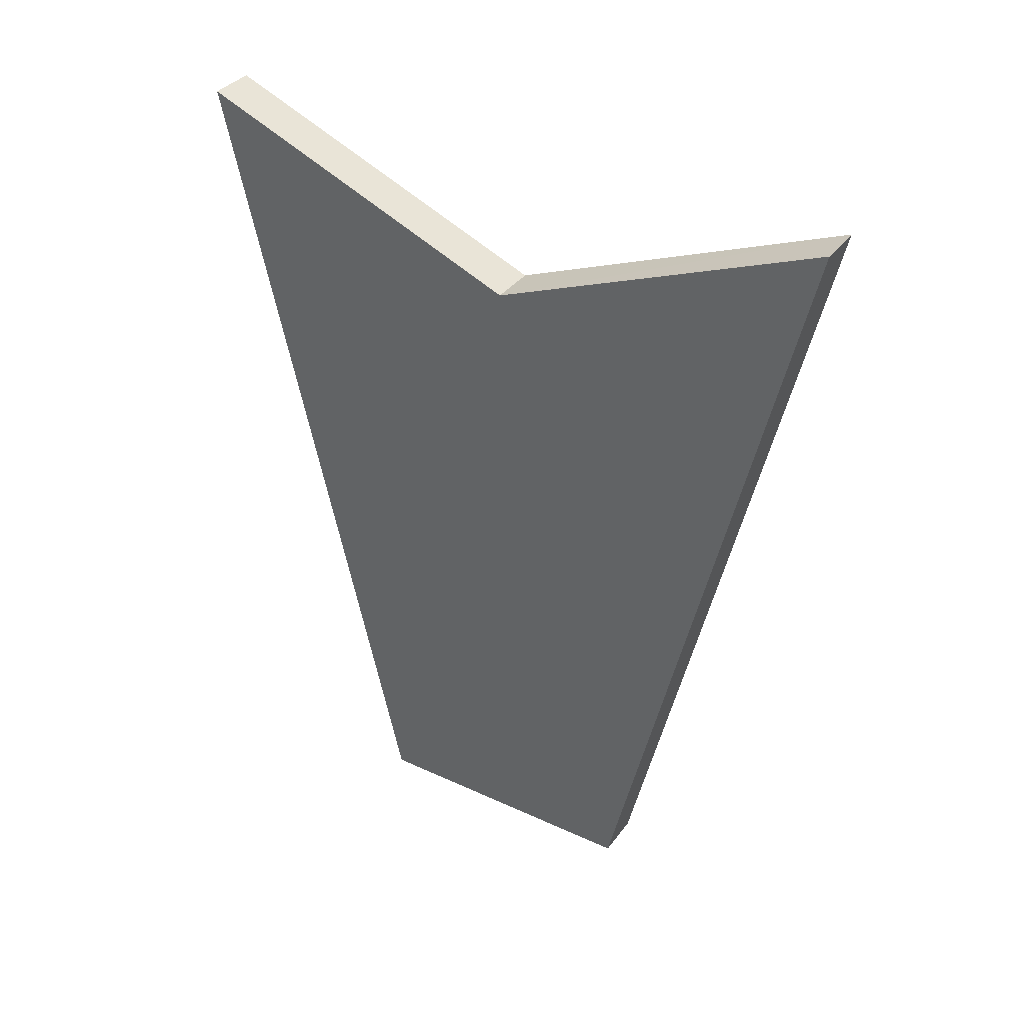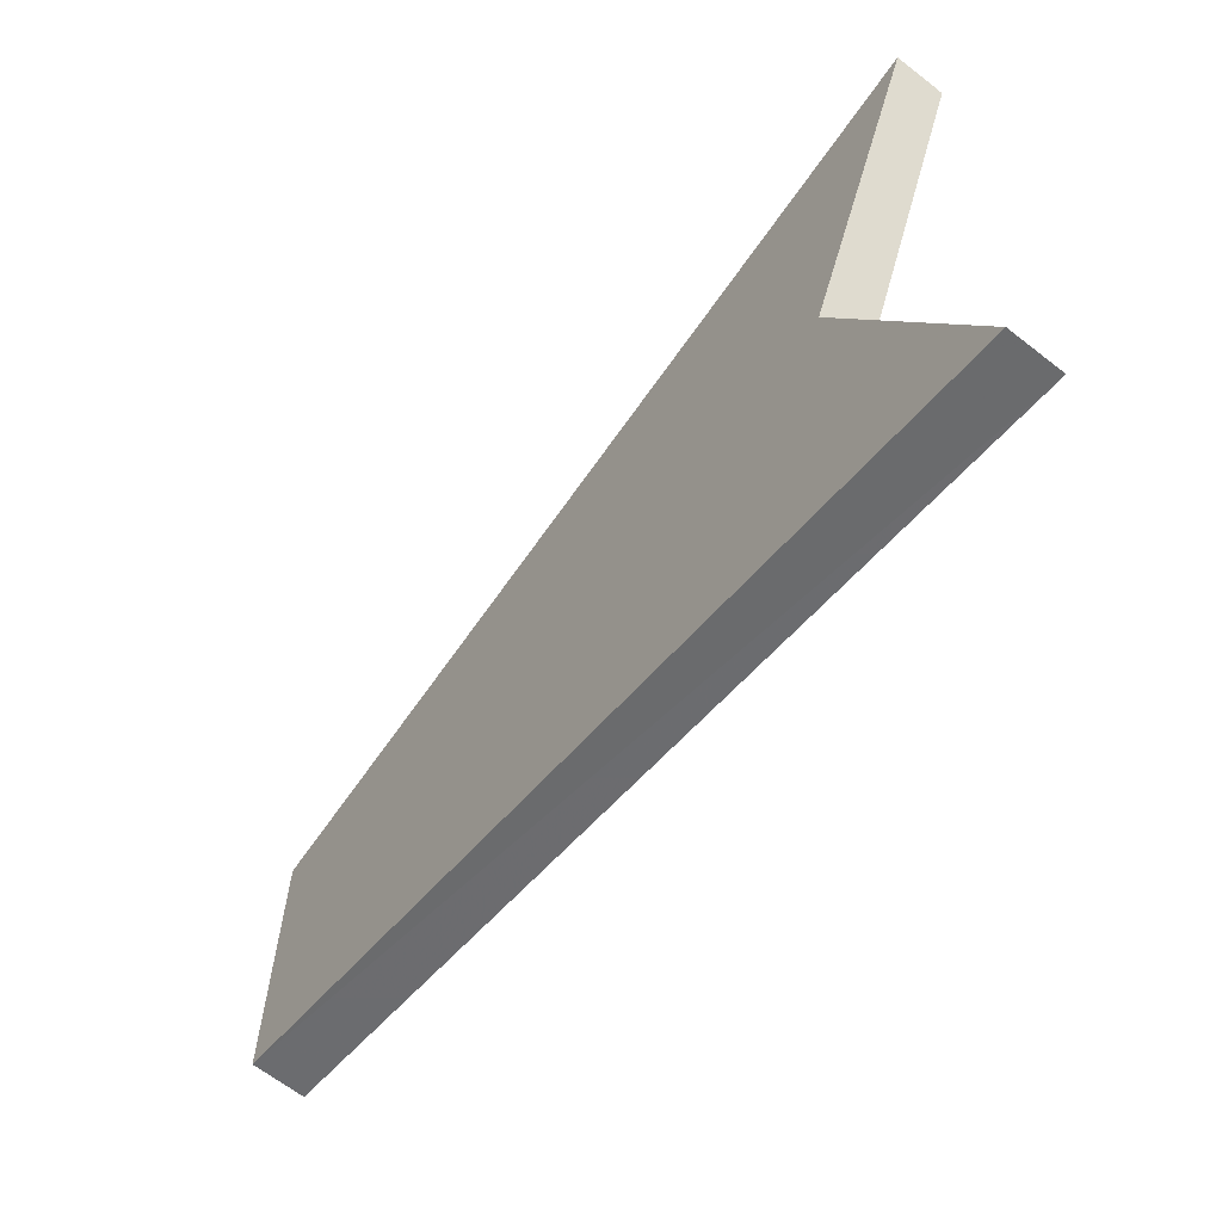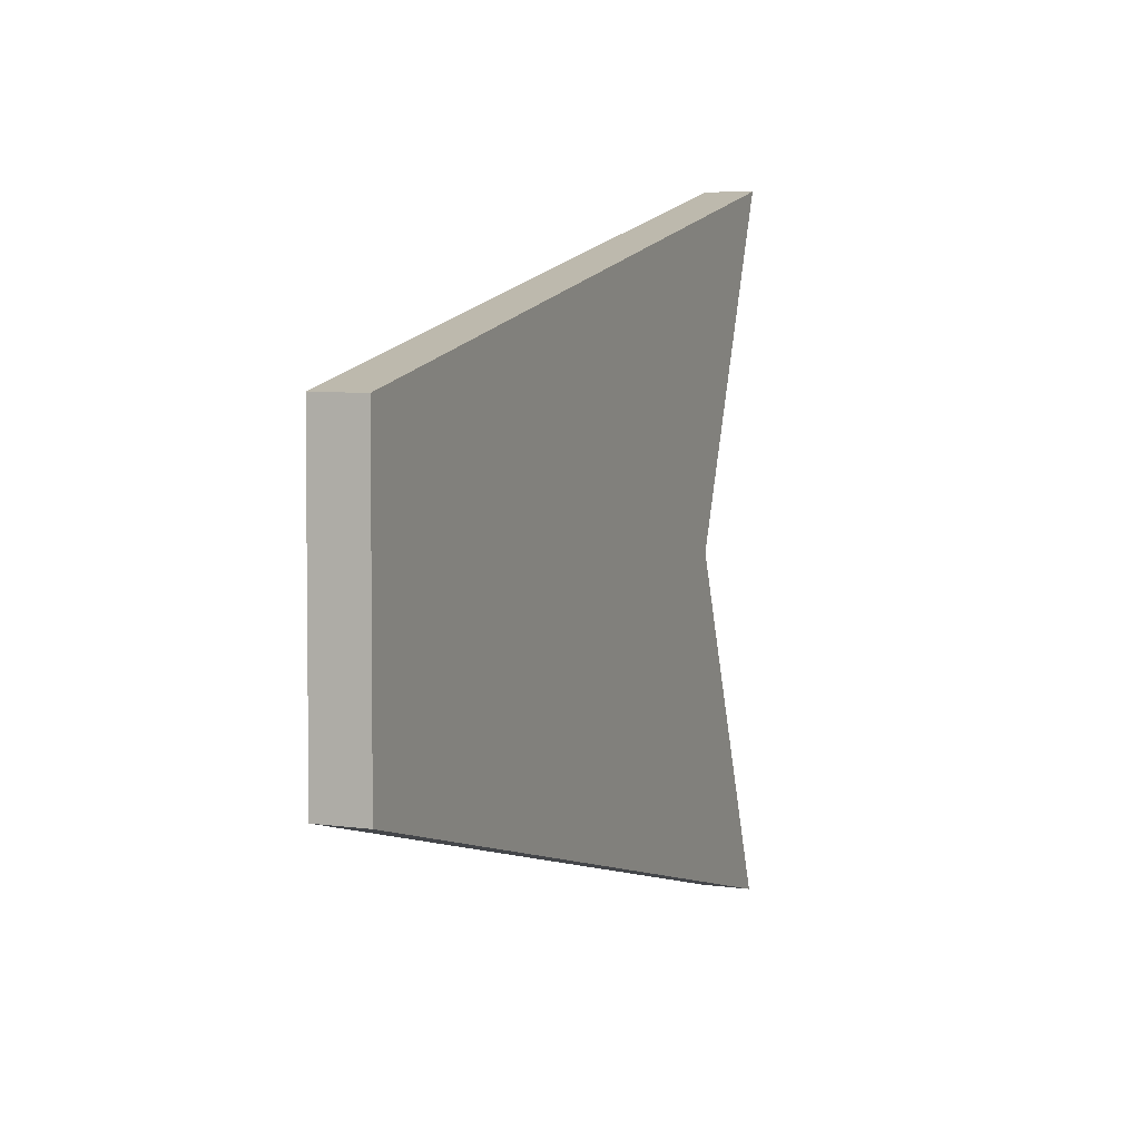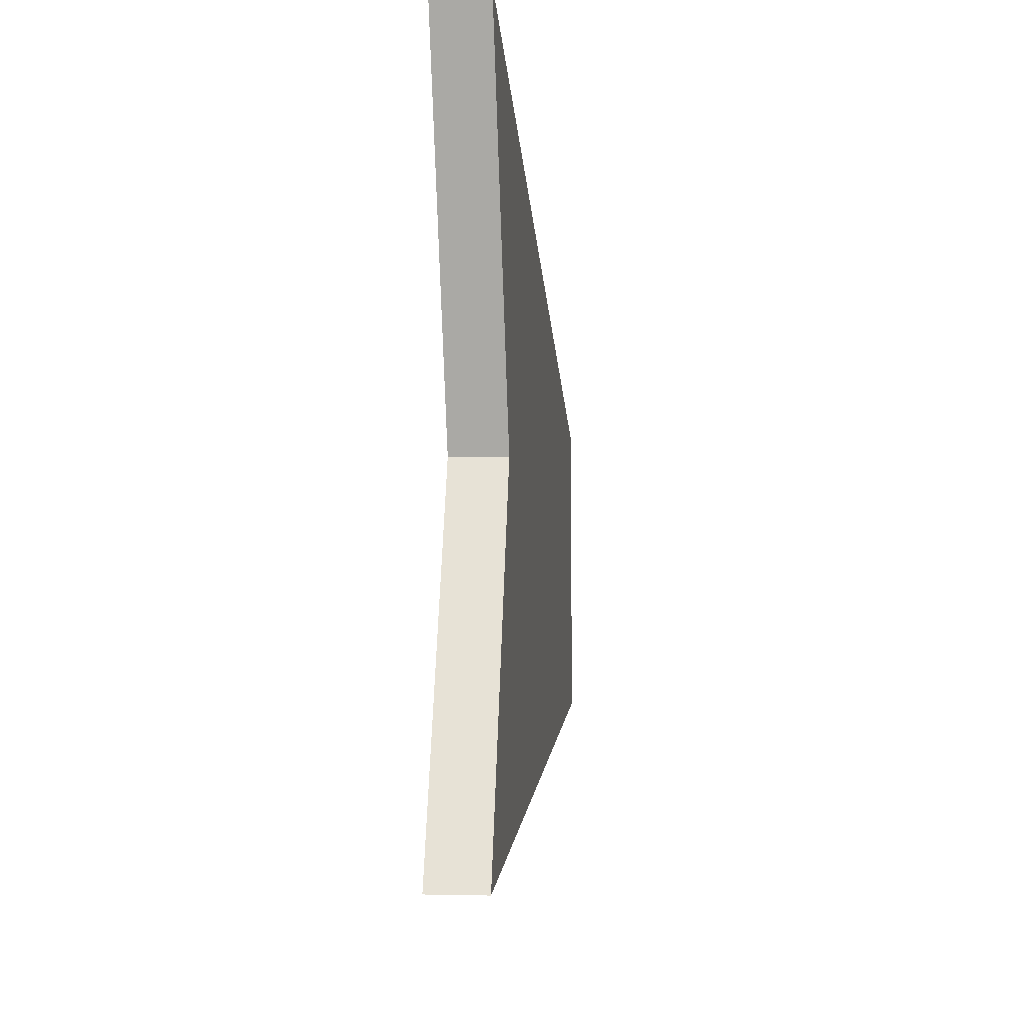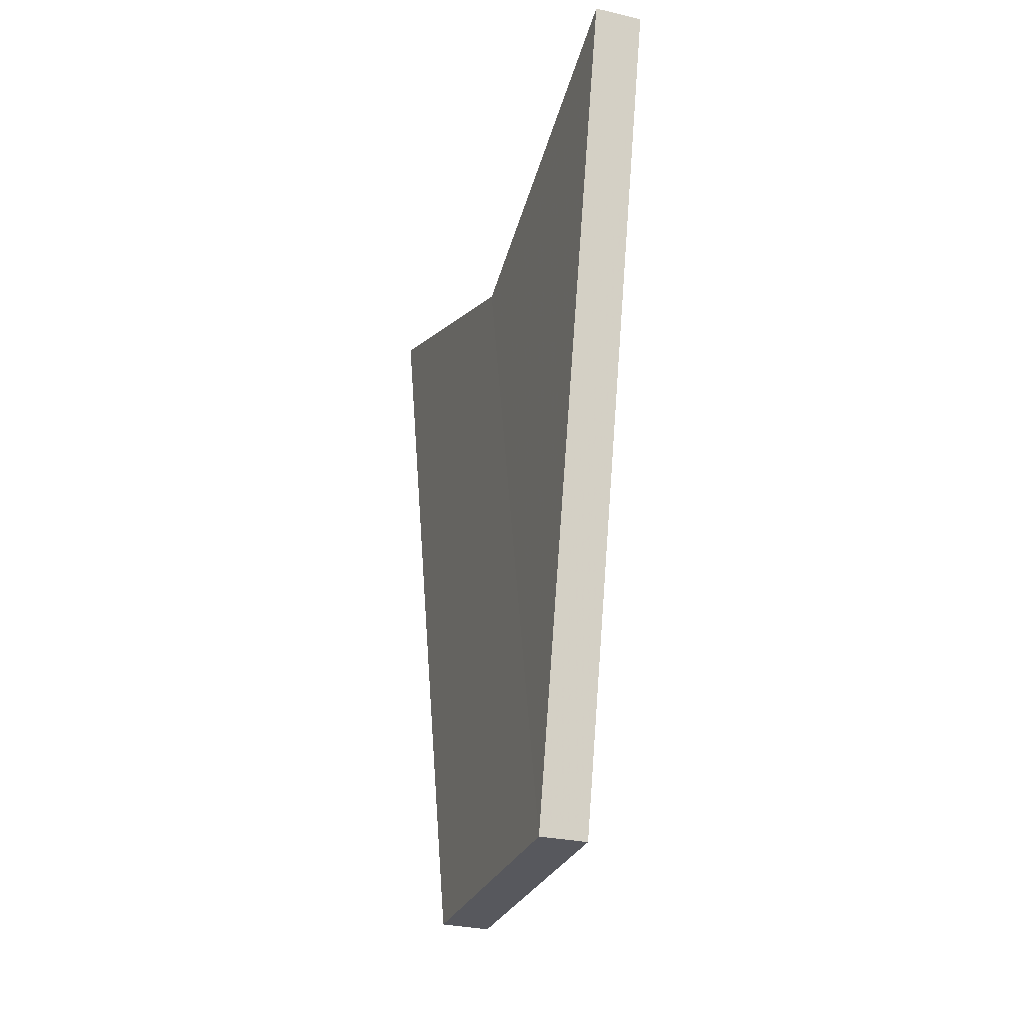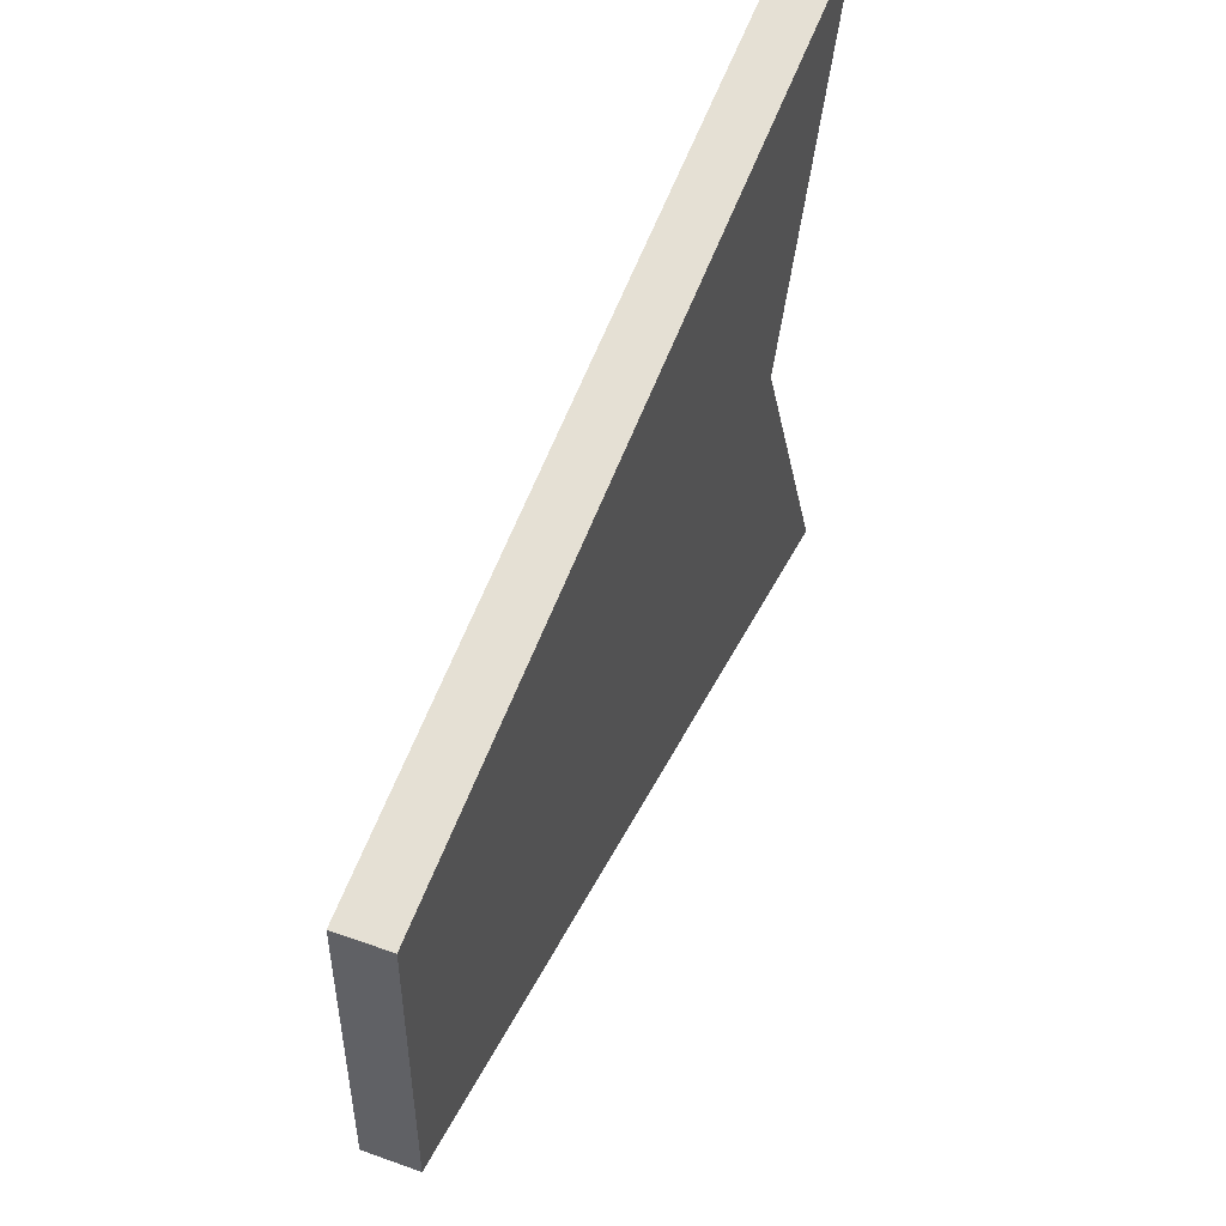
<metadata>
{"format":"obj","ext":"obj","renderer":"f3d","projection":"perspective","resolution":1024,"background":"white","views":[{"elev":35.9,"azim":-58.7,"up":"+Z"},{"elev":-65.0,"azim":-37.7,"up":"+Y"},{"elev":4.0,"azim":-158.4,"up":"+Y"},{"elev":-8.8,"azim":5.5,"up":"+Y"},{"elev":-28.8,"azim":-19.2,"up":"+Z"},{"elev":50.8,"azim":-157.6,"up":"+Y"}]}
</metadata>
<code>
o 8262
v 2208 1876 13.21
v 2208 1876 13.21
v 2208 1876 13.21
v 2208 1876 13.35
v 2208 1876 13.38
v 2208 1876 13.38
v 2208 1876 13.21
v 2208 1876 13.35
v 2208 1876 13.38
v 2208 1876 13.38
v 2208 1876 13.21
v 2208 1876 13.35
v 2208 1876 13.38
v 2208 1876 13.35
v 2208 1876 13.38
v 2208 1876 13.21
v 2208 1876 13.38
v 2208 1876 13.21
v 2208 1876 13.21
v 2208 1876 13.38
v 2208 1876 13.35
v 2208 1876 13.35
v 2208 1876 13.21
v 2208 1876 13.21
f 1 2 3
f 4 2 5
f 6 1 7
f 7 8 9
f 10 8 5
f 11 12 7
f 11 13 5
f 12 13 14
f 6 14 15
f 16 14 17
f 10 18 16
f 19 20 15
f 21 20 8
f 22 23 15
f 21 24 23
f 18 23 24

</code>
